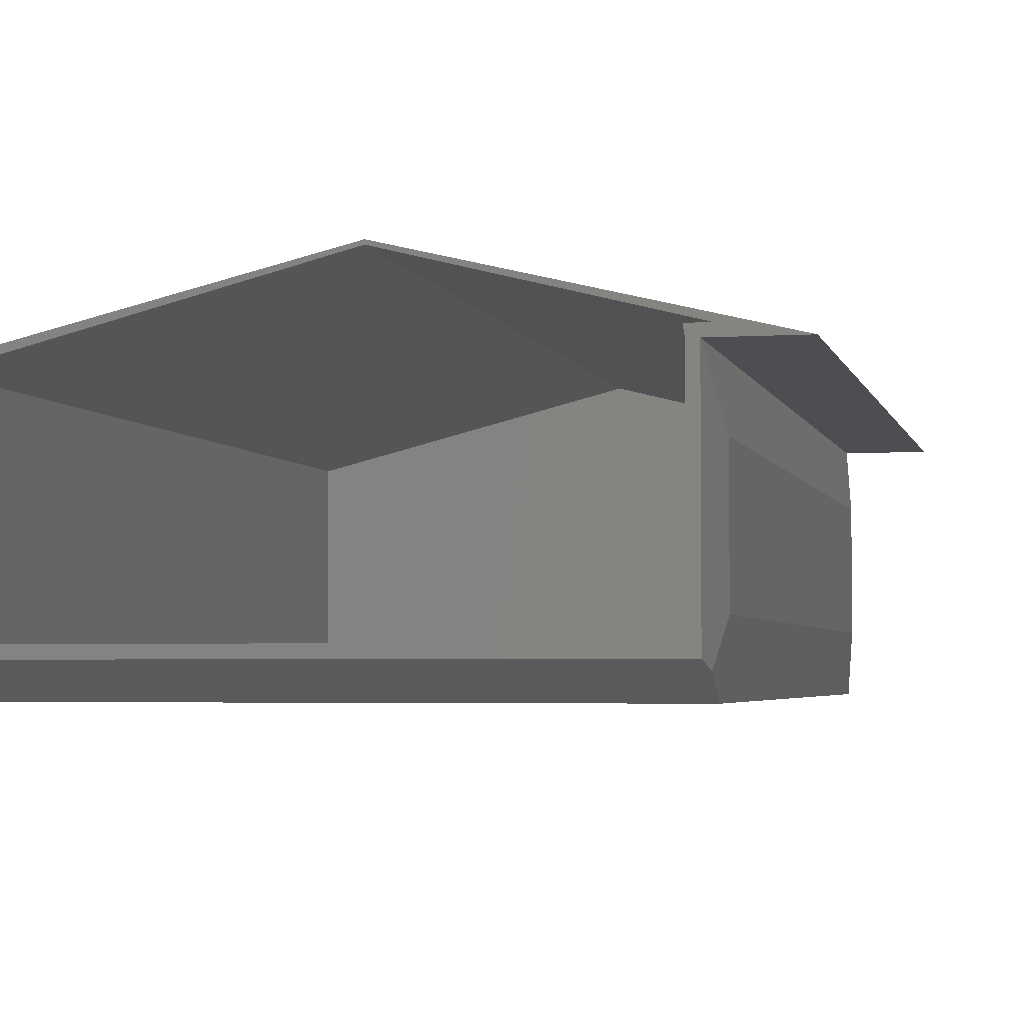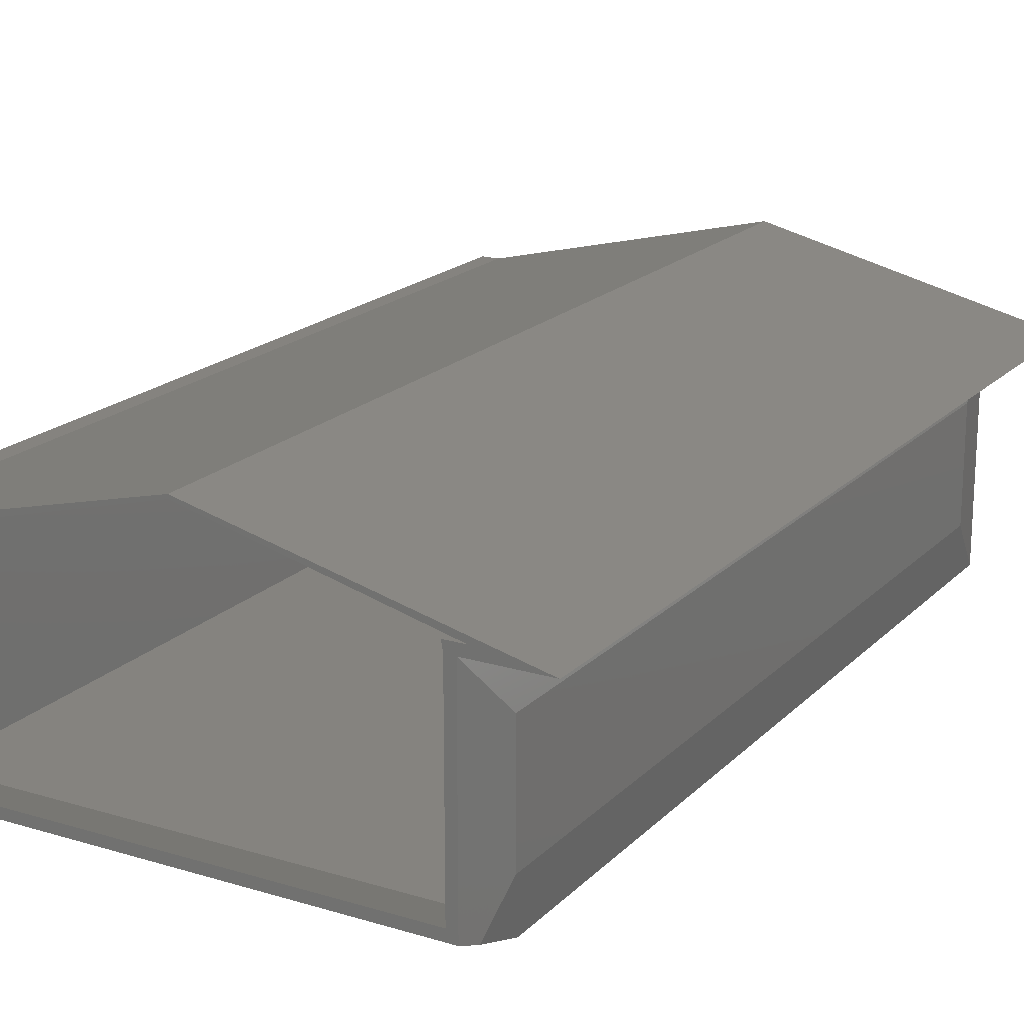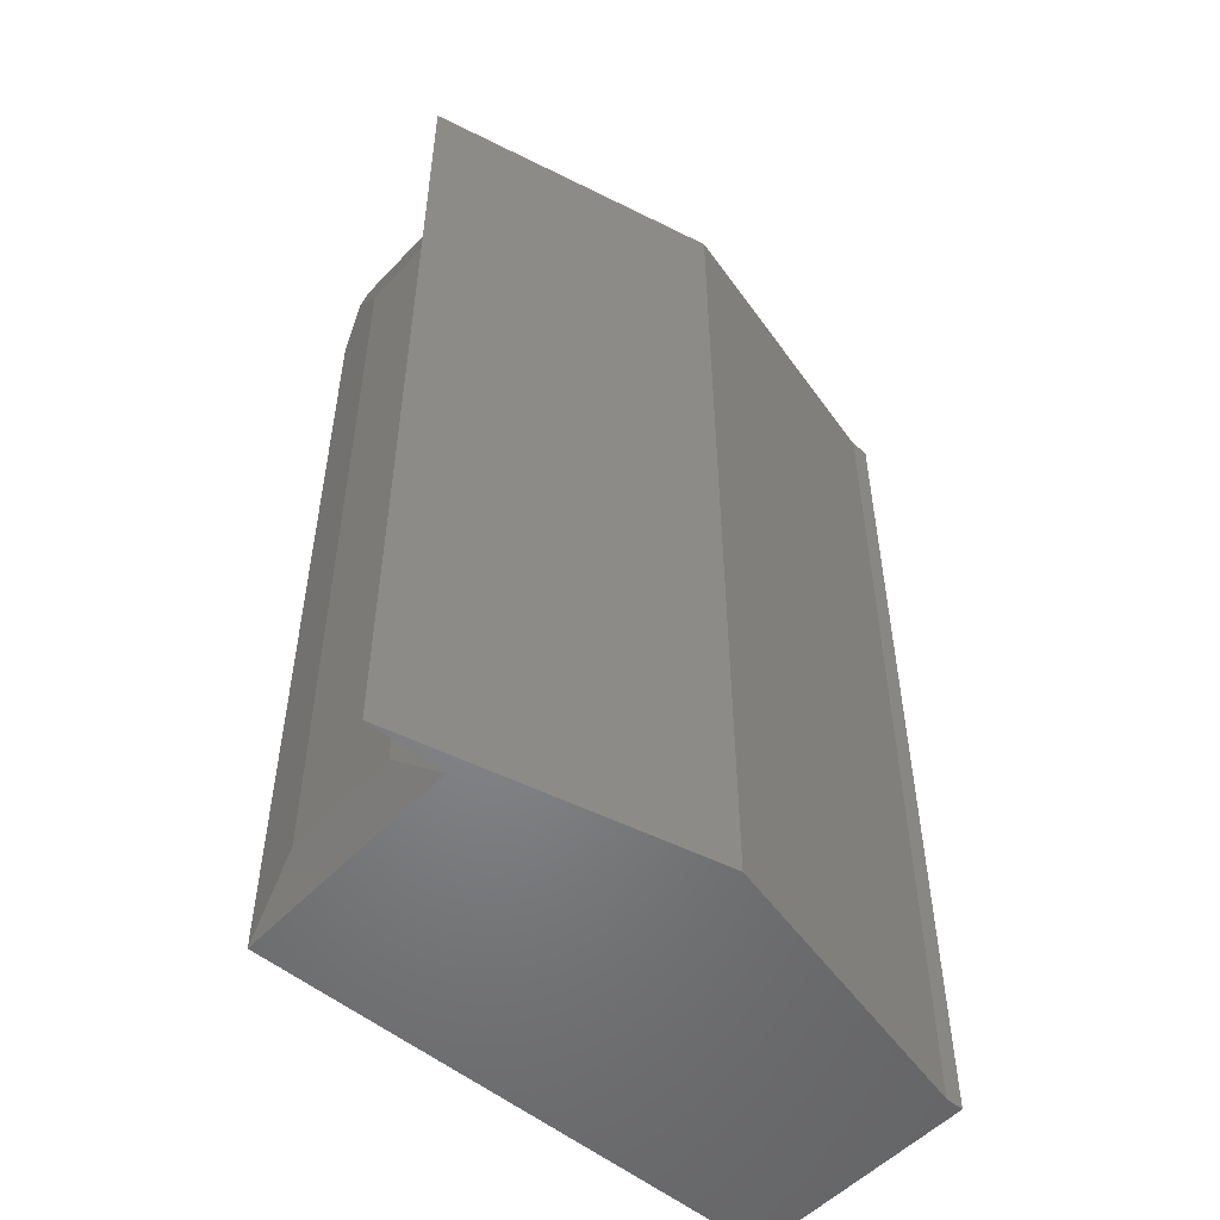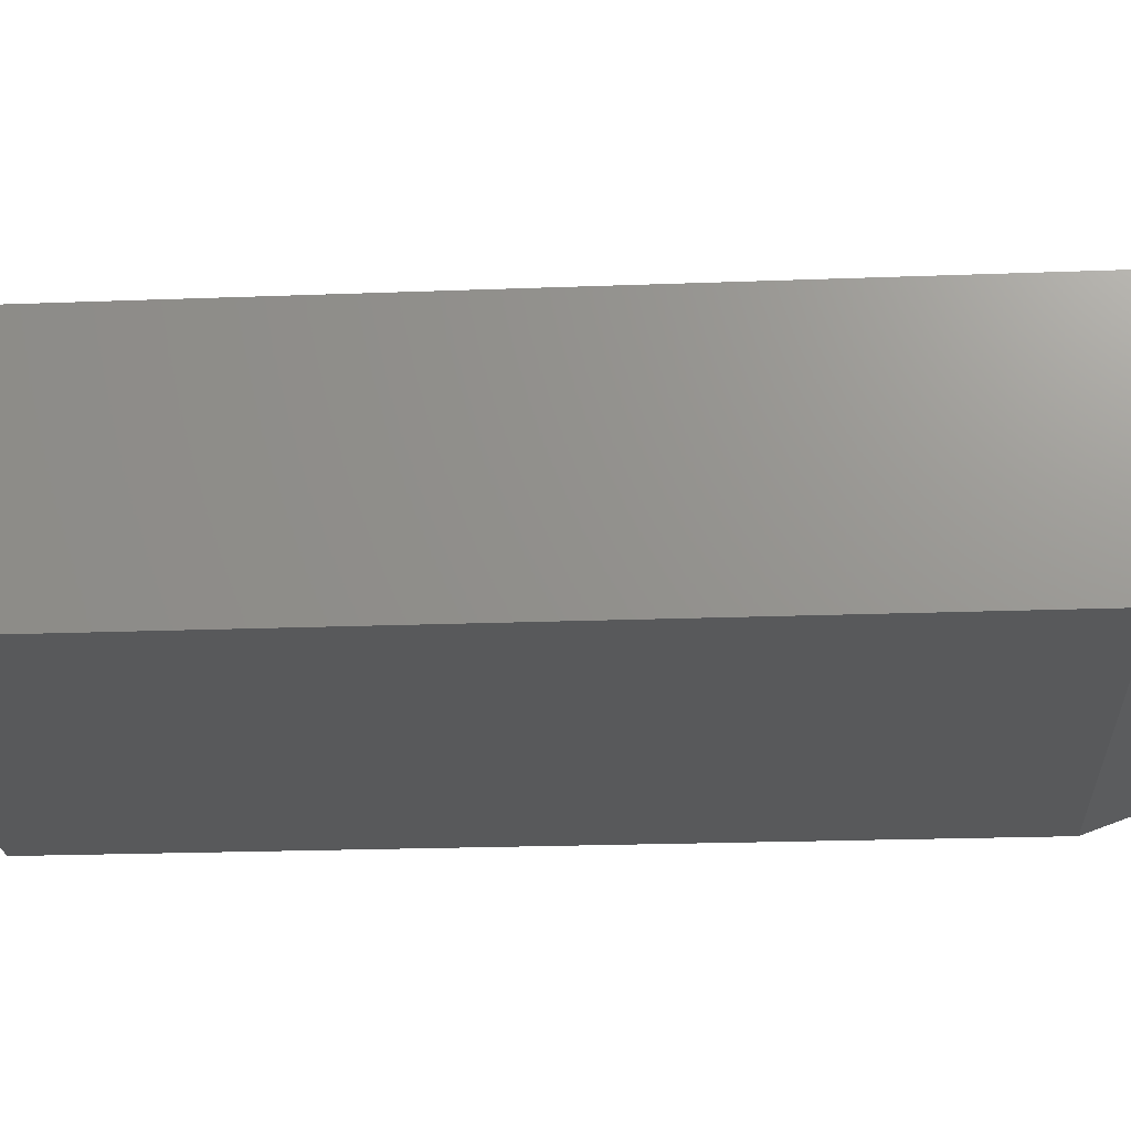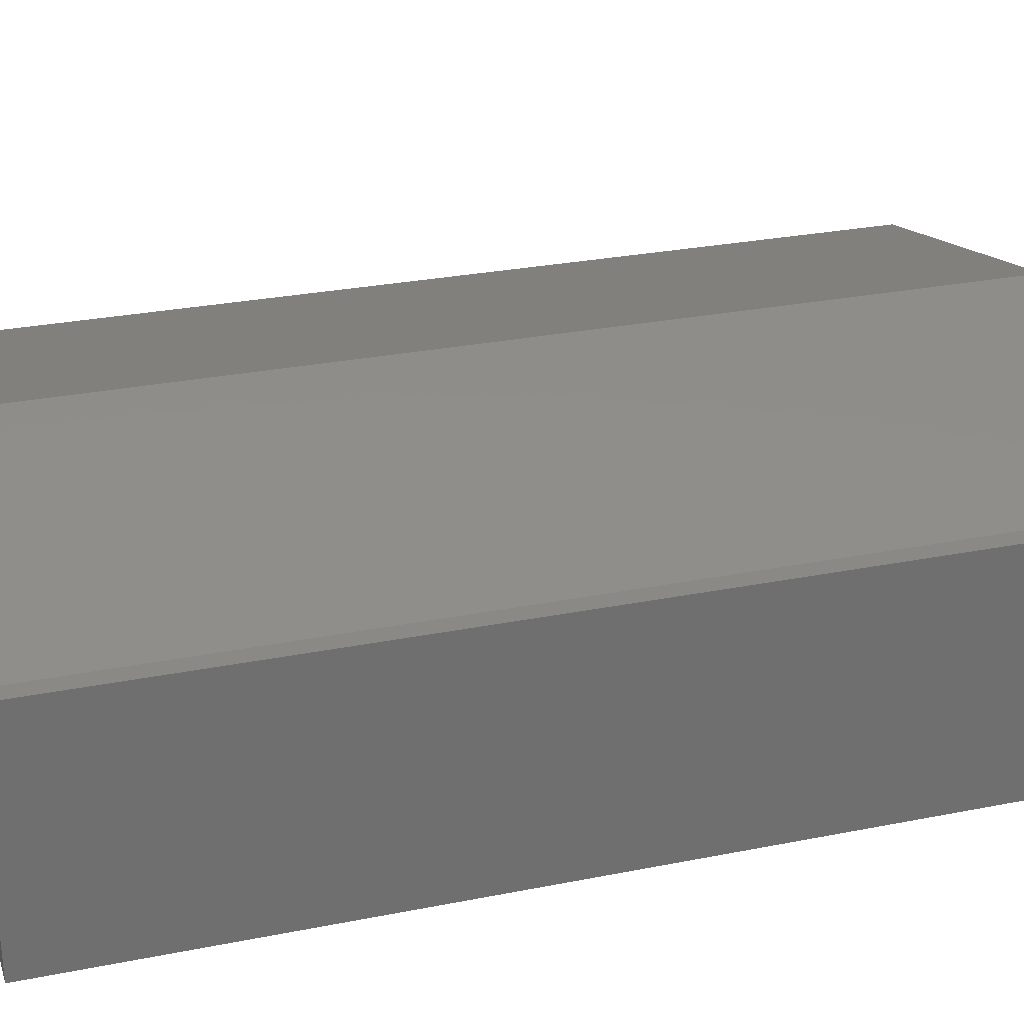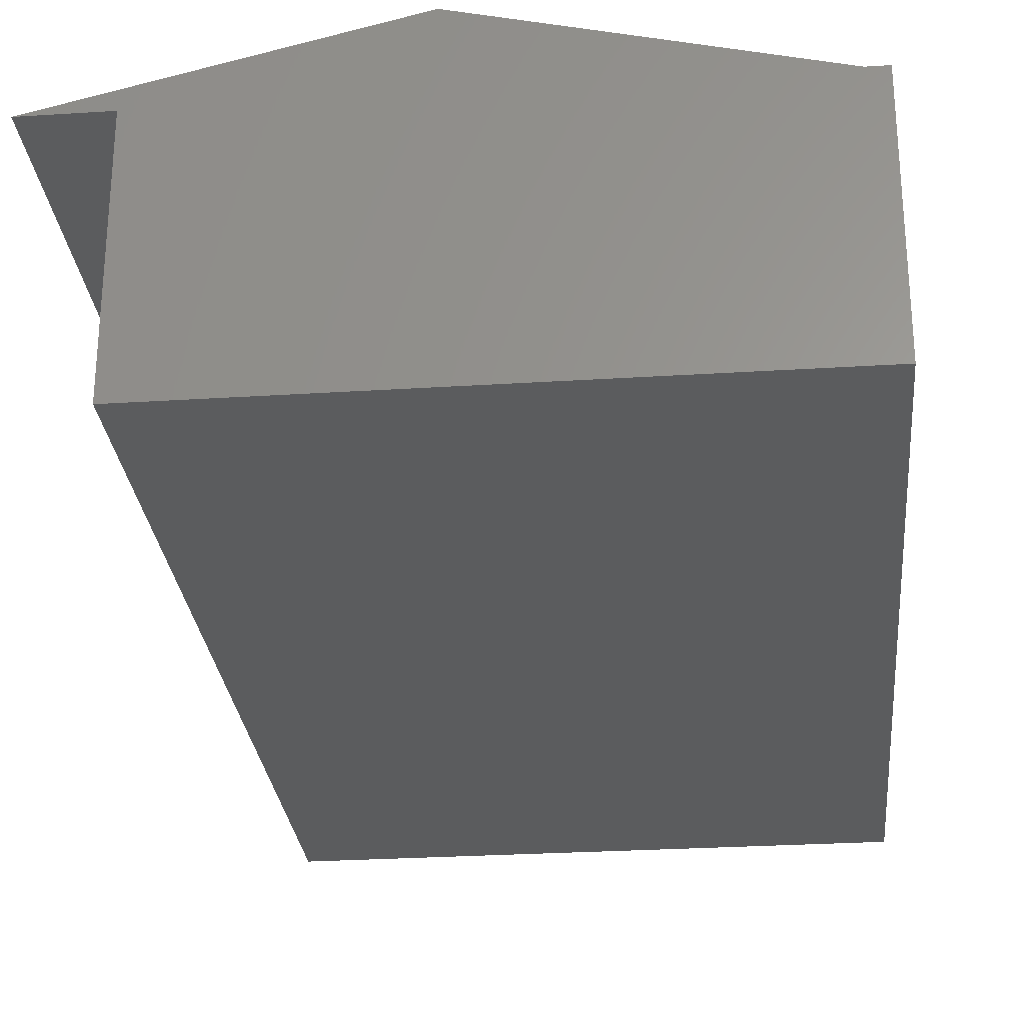
<metadata>
{"format":"stl","ext":"stl","renderer":"f3d","projection":"perspective","resolution":1024,"background":"white","views":[{"elev":-3.4,"azim":-167.3,"up":"+Z"},{"elev":18.9,"azim":-150.1,"up":"+Z"},{"elev":-52.5,"azim":-41.8,"up":"+Y"},{"elev":-20.7,"azim":94.0,"up":"+Z"},{"elev":28.1,"azim":73.2,"up":"+Z"},{"elev":-27.6,"azim":5.6,"up":"+Z"}]}
</metadata>
<code>
# stl→obj: 44 verts, 84 faces
v 0.4342 -0.75 0.1875
v 0.4342 -0.75 0
v 0.4342 0 0.1875
v 0.4342 -0.0625 0
v 0.4342 0 0.02344
v 0.4193 -0.75 0.1875
v 0.4193 0 0.1875
v -0.05214 -0.75 0.1875
v 0.1862 -0.75 0.2445
v -0.05214 0 0.1875
v 0.1862 0 0.2445
v 0.1862 0 0.2416
v 0.01573 0 0.03178
v 0.007812 0 0.1875
v 0.01573 0 0.1875
v 0.4264 0 0.1797
v 0.007812 0 0.02344
v 0.4264 0 0.03178
v 0.0009618 0 0.1953
v 0.01703 0 0.1953
v -0.0003289 0 0.1875
v -0.0003289 -0.75 0.1875
v 0.007812 -0.75 0.1875
v 0.007812 -0.75 0
v 0.1862 -0.7422 0.2416
v 0.0009618 -0.7422 0.1953
v 0.01703 -0.7422 0.1953
v 0.4264 -0.7422 0.1797
v 0.4264 -0.06392 0.007812
v 0.4264 -0.7422 0.007812
v 0.007812 -0.7025 0.14
v 0.01443 -0.7422 0.1797
v 0.007812 -0.04752 0.14
v 0.007812 -0.04752 0.04752
v 0.01188 -0.02311 0.02311
v 0.01443 -0.06392 0.007812
v 0.01443 -0.7422 0.007812
v 0.007812 -0.7025 0.04752
v 0.004972 -0.01705 0.01705
v 0 -0.04688 0.04688
v 0 -0.04688 0.1406
v 0 -0.7031 0.04688
v 0 -0.7031 0.1406
v 0.007812 -0.0625 0
f 1 2 3
f 3 2 4
f 3 4 5
f 6 1 7
f 7 1 3
f 8 9 10
f 10 9 11
f 9 6 11
f 11 6 7
f 11 7 12
f 13 14 15
f 12 7 16
f 17 14 13
f 17 13 18
f 17 18 5
f 3 5 18
f 3 18 16
f 3 16 7
f 19 20 15
f 19 15 14
f 19 14 21
f 19 21 10
f 19 10 11
f 19 11 12
f 8 10 22
f 22 10 21
f 6 2 1
f 9 8 22
f 9 22 23
f 9 23 24
f 9 24 2
f 9 2 6
f 25 26 12
f 12 26 19
f 26 27 19
f 19 27 20
f 28 25 16
f 16 25 12
f 18 29 16
f 16 29 30
f 16 30 28
f 31 27 32
f 27 31 20
f 20 31 33
f 20 33 15
f 15 33 13
f 13 33 34
f 13 34 35
f 35 36 13
f 13 36 29
f 13 29 18
f 37 30 36
f 36 30 29
f 27 25 32
f 26 25 27
f 32 25 37
f 37 25 28
f 37 28 30
f 37 38 32
f 32 38 31
f 35 34 36
f 36 34 38
f 36 38 37
f 33 31 34
f 34 31 38
f 22 21 23
f 23 21 14
f 39 40 17
f 17 40 41
f 17 41 14
f 24 23 42
f 42 23 43
f 23 14 43
f 43 14 41
f 24 42 44
f 44 42 40
f 44 40 39
f 24 44 2
f 2 44 4
f 5 4 17
f 17 4 44
f 17 44 39
f 41 40 43
f 43 40 42

</code>
